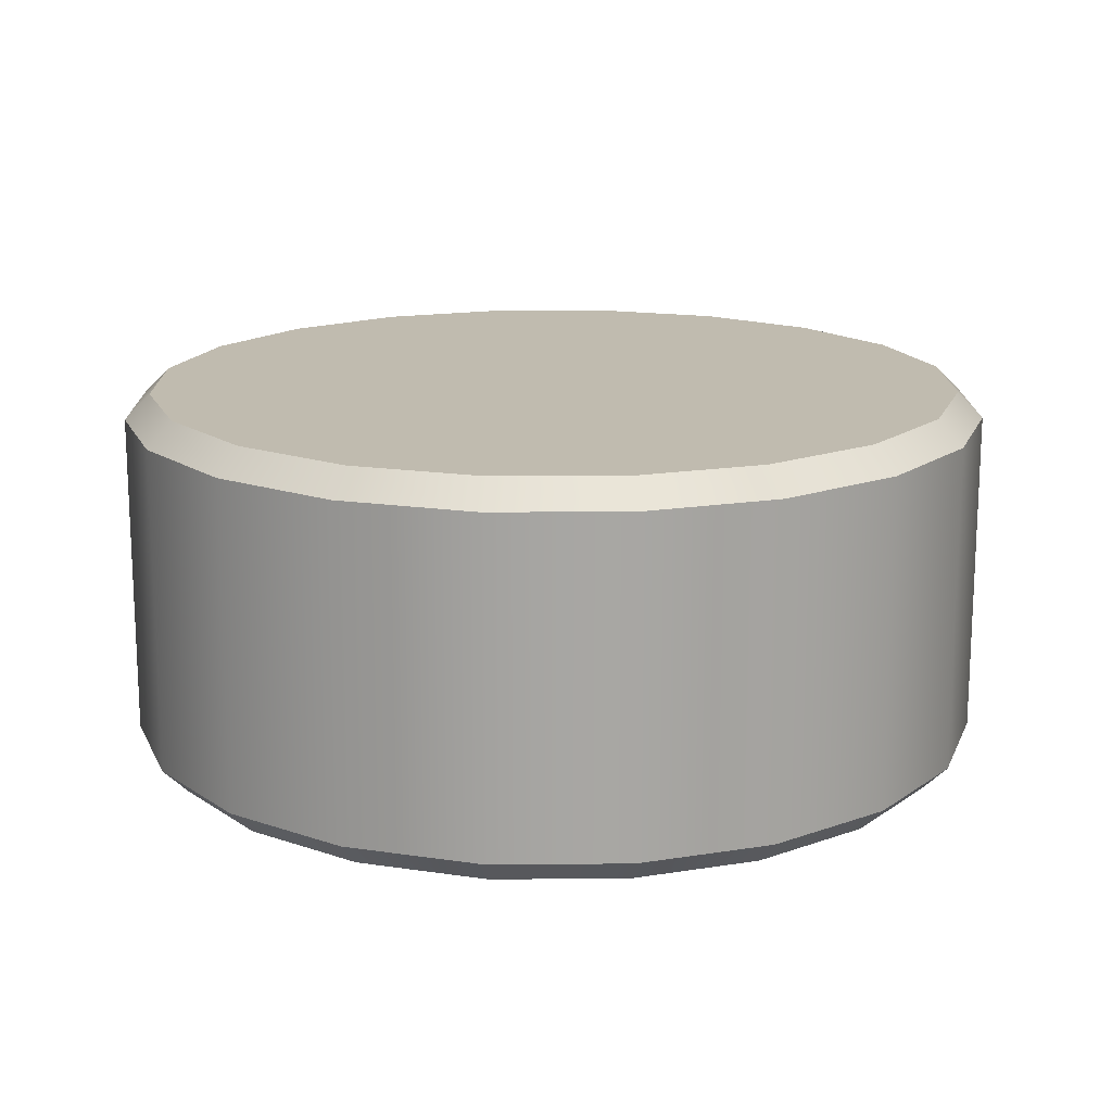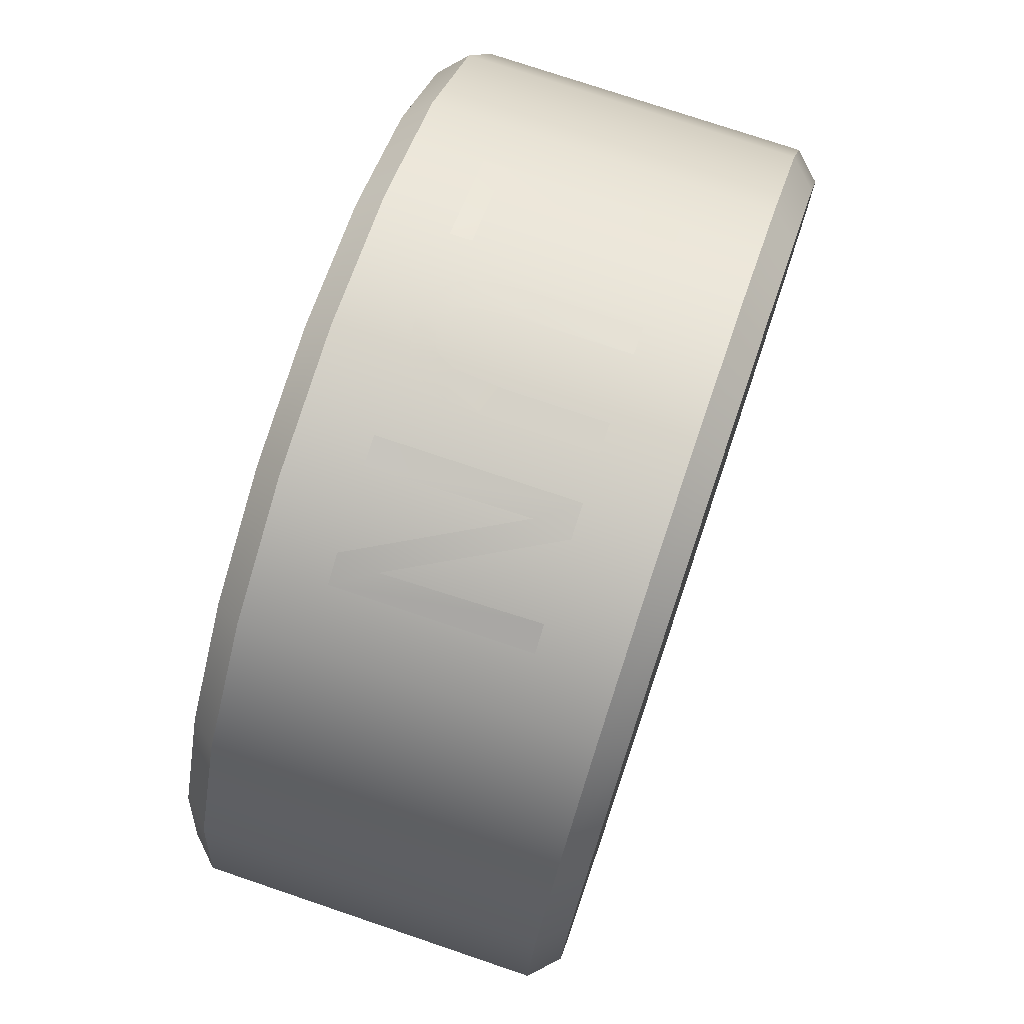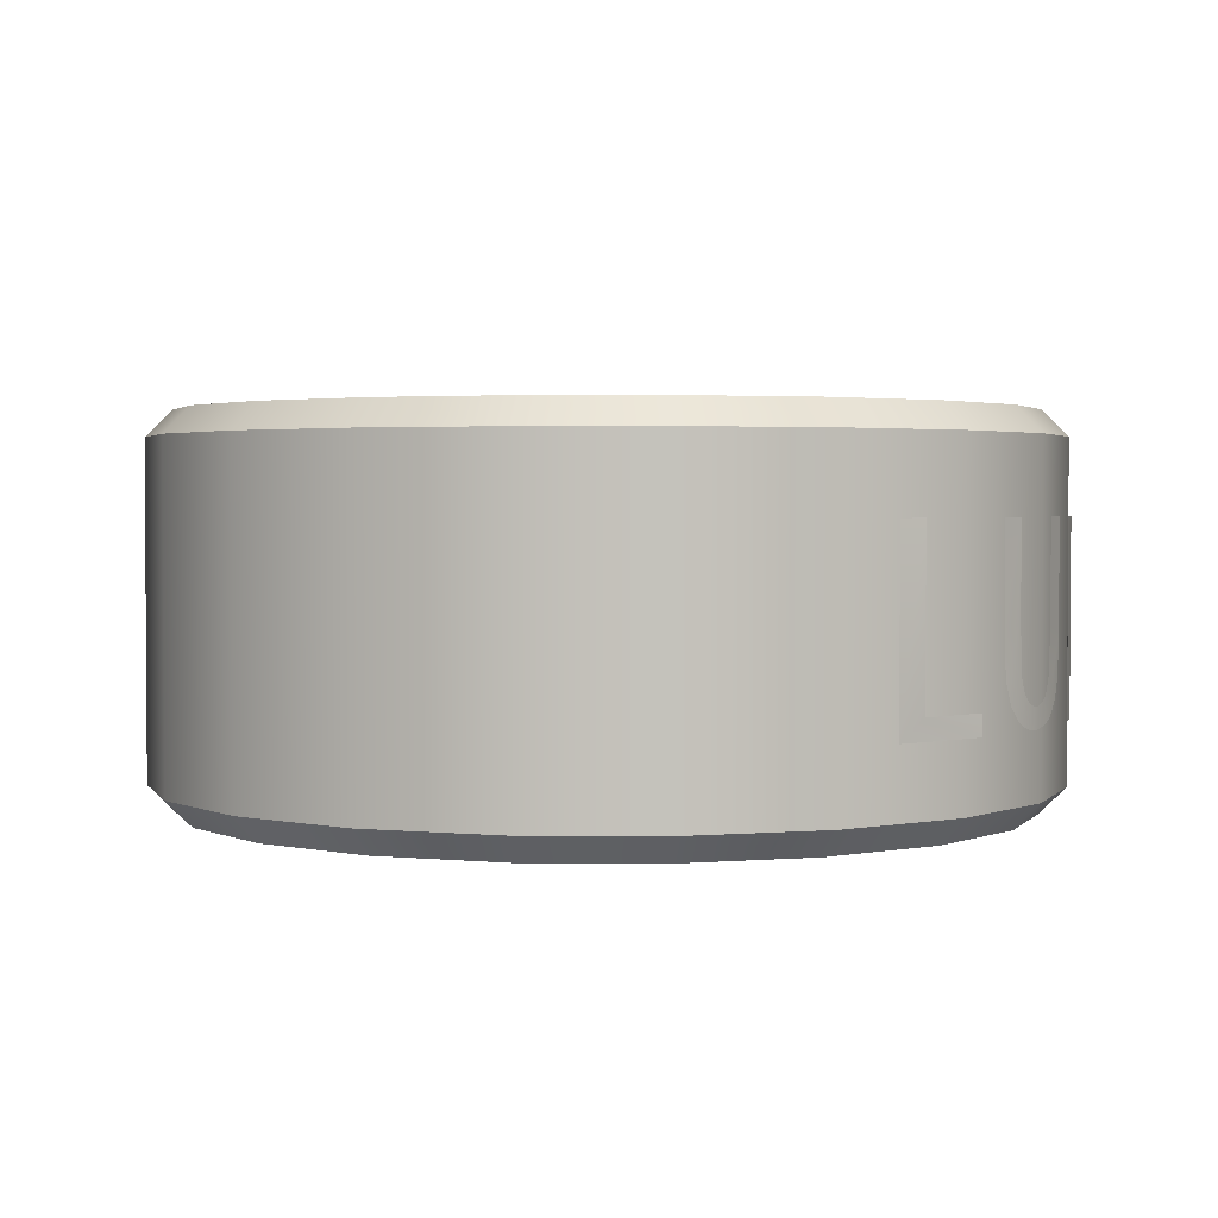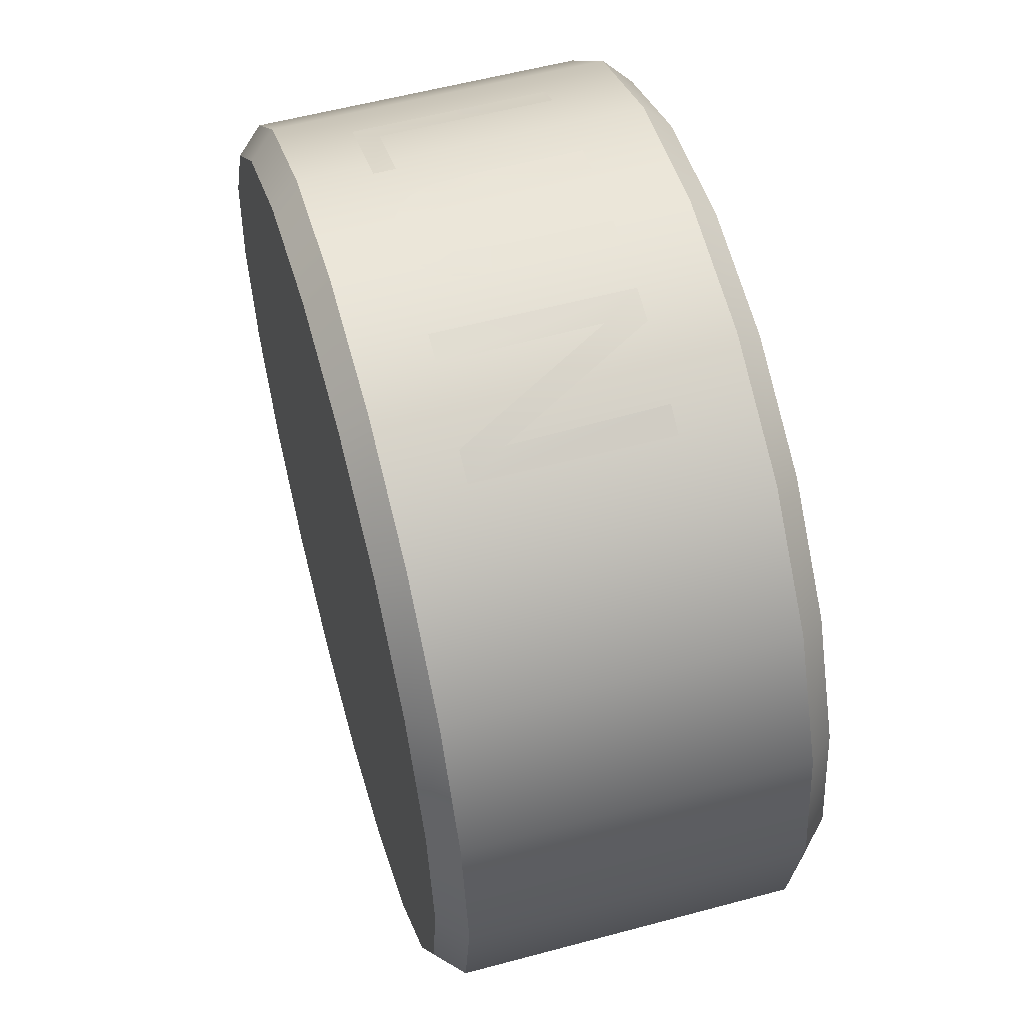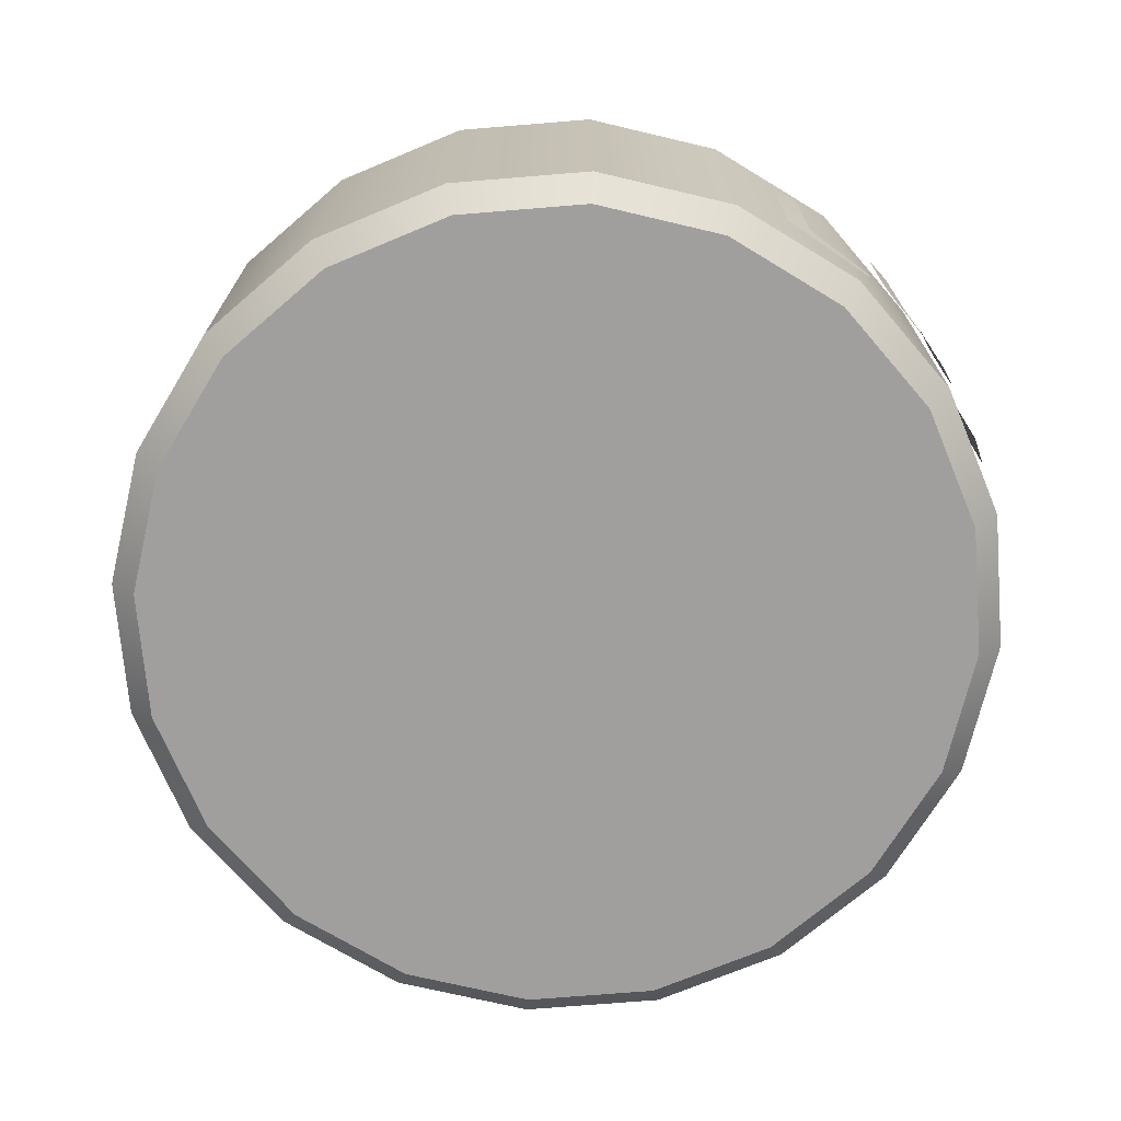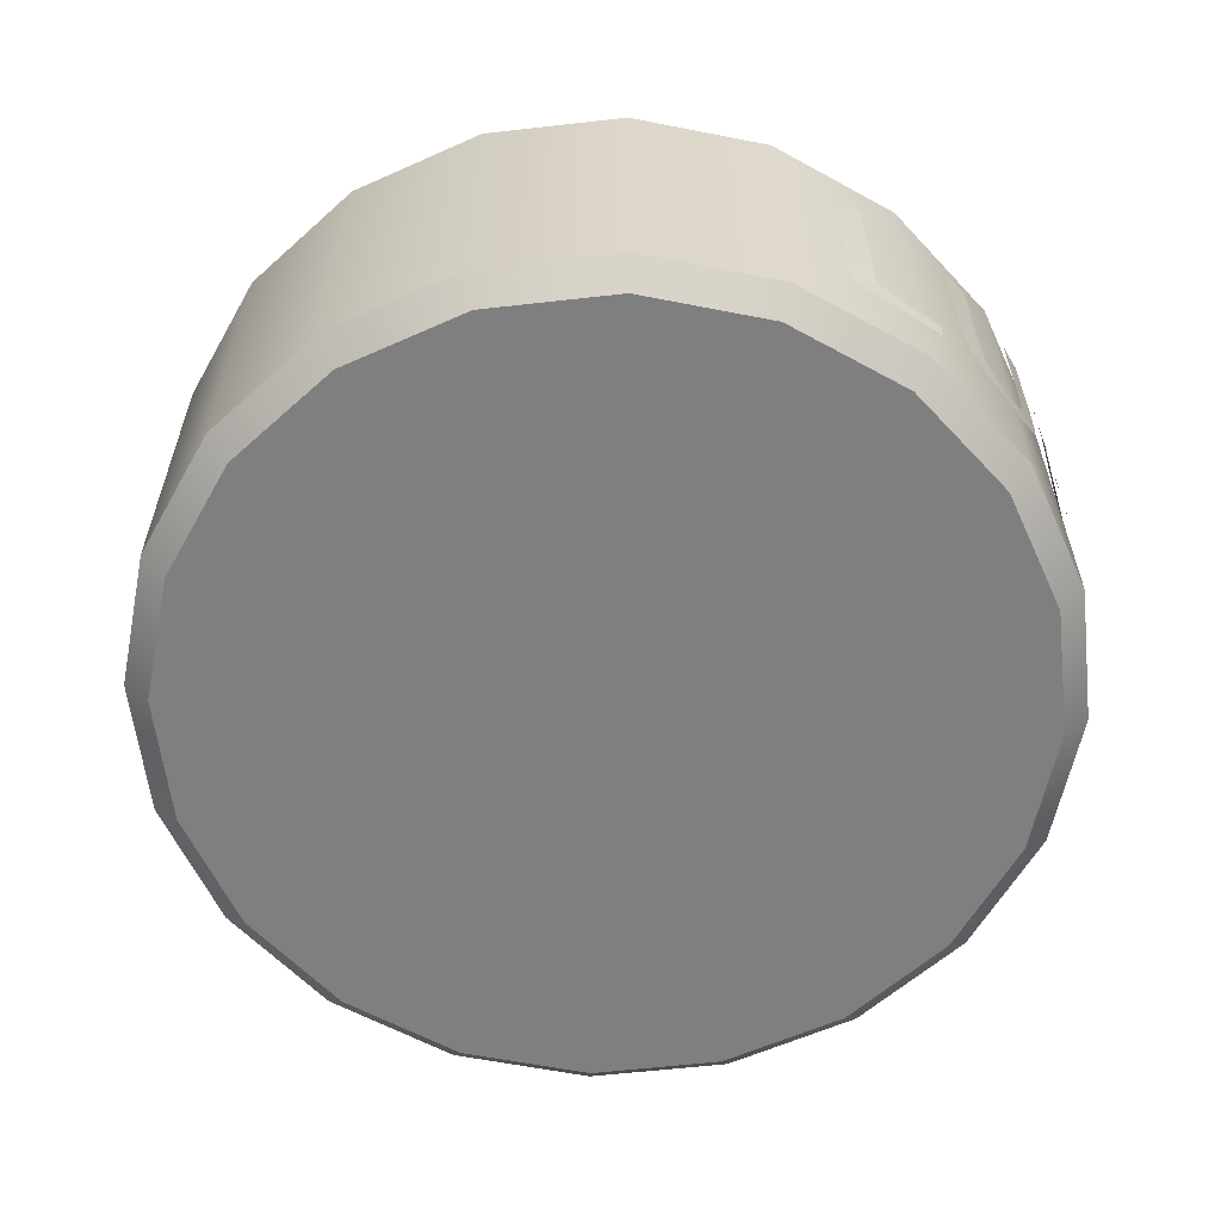
<metadata>
{"format":"obj","ext":"obj","renderer":"f3d","projection":"perspective","resolution":1024,"background":"white","views":[{"elev":16.0,"azim":-117.6,"up":"+Y"},{"elev":75.5,"azim":108.7,"up":"+Z"},{"elev":2.4,"azim":-61.6,"up":"+Y"},{"elev":56.7,"azim":74.3,"up":"+Z"},{"elev":-71.3,"azim":-58.3,"up":"+Y"},{"elev":-59.9,"azim":-56.4,"up":"+Y"}]}
</metadata>
<code>
g default
v 0 0 -0.003221
v 0 0.4708 -0.003221
v 0.4871 0 -0.1615
v 0.5174 0.03187 -0.1713
v 0.4143 0 -0.3043
v 0.4401 0.03187 -0.323
v 0.301 0 -0.4176
v 0.3198 0.03187 -0.4433
v 0.1583 0 -0.4903
v 0.1681 0.03187 -0.5206
v 0 0 -0.5154
v 0 0.03187 -0.5472
v -0.1583 0 -0.4903
v -0.1681 0.03187 -0.5206
v -0.301 0 -0.4176
v -0.3198 0.03187 -0.4433
v -0.4143 0 -0.3043
v -0.4401 0.03187 -0.323
v -0.4871 0 -0.1615
v -0.5174 0.03187 -0.1713
v -0.5122 0 -0.003221
v -0.544 0.03187 -0.003221
v -0.4871 0 0.155
v -0.5174 0.03187 0.1649
v -0.4143 0 0.2978
v -0.4401 0.03187 0.3165
v -0.301 0 0.4111
v -0.3198 0.03187 0.4369
v -0.1583 0 0.4839
v -0.1681 0.03187 0.5142
v 0 0 0.5089
v 0 0.03187 0.5408
v 0.1583 0 0.4839
v 0.1681 0.03187 0.5142
v 0.301 0 0.4111
v 0.3198 0.03187 0.4369
v 0.4143 0 0.2978
v 0.4401 0.03187 0.3165
v 0.4871 0 0.155
v 0.5174 0.03187 0.1649
v 0.5121 0 -0.003221
v 0.544 0.03187 -0.003221
v 0.4871 0.4708 -0.1615
v 0.5174 0.4389 -0.1713
v 0.4143 0.4708 -0.3043
v 0.4401 0.4389 -0.323
v 0.301 0.4708 -0.4176
v 0.3198 0.4389 -0.4433
v 0.1583 0.4708 -0.4903
v 0.1681 0.4389 -0.5206
v 0 0.4708 -0.5154
v 0 0.4389 -0.5472
v -0.1583 0.4708 -0.4903
v -0.1681 0.4389 -0.5206
v -0.301 0.4708 -0.4176
v -0.3198 0.4389 -0.4433
v -0.4143 0.4708 -0.3043
v -0.4401 0.4389 -0.323
v -0.4871 0.4708 -0.1615
v -0.5174 0.4389 -0.1713
v -0.5122 0.4708 -0.003221
v -0.544 0.4389 -0.003221
v -0.4871 0.4708 0.155
v -0.5174 0.4389 0.1649
v -0.4143 0.4708 0.2978
v -0.4401 0.4389 0.3165
v -0.301 0.4708 0.4111
v -0.3198 0.4389 0.4369
v -0.1583 0.4708 0.4839
v -0.1681 0.4389 0.5142
v 0 0.4708 0.5089
v 0 0.4389 0.5408
v 0.1583 0.4708 0.4839
v 0.1681 0.4389 0.5142
v 0.301 0.4708 0.4111
v 0.3198 0.4389 0.4369
v 0.4143 0.4708 0.2978
v 0.4401 0.4389 0.3165
v 0.4871 0.4708 0.155
v 0.5174 0.4389 0.1649
v 0.5121 0.4708 -0.003221
v 0.544 0.4389 -0.003221
v -0.1444 0.1154 0.5258
v -0.2553 0.1154 0.4766
v -0.2553 0.3474 0.4766
v -0.2253 0.3474 0.4932
v -0.2253 0.1412 0.4932
v -0.1444 0.1412 0.5258
v -0.106 0.3474 0.5358
v -0.07222 0.3474 0.542
v 0.009732 0.3474 0.5472
v -0.0308 0.1411 0.5463
v 0.04399 0.3474 0.5453
v -0.03481 0.1154 0.546
v 0.04406 0.2285 0.5453
v 0.04403 0.2165 0.5453
v -0.106 0.216 0.5358
v -0.07222 0.2314 0.542
v 0.009738 0.2314 0.5472
v 0.04406 0.2314 0.5453
v -0.106 0.2314 0.5358
v -0.04974 0.1459 0.5447
v -0.04974 0.1168 0.5447
v 0.005444 0.1734 0.5472
v 0.04001 0.1734 0.5456
v -0.002861 0.1549 0.5472
v -0.00288 0.1205 0.5472
v 0.0278 0.1444 0.5465
v -0.00287 0.1444 0.5472
v 0.02061 0.1358 0.5468
v 0.0206 0.1444 0.5468
v 0.01389 0.1299 0.5471
v -0.00287 0.1299 0.5472
v 0.00887 0.1264 0.5472
v 0.008867 0.1299 0.5472
v 0.008867 0.1444 0.5472
v 0.0206 0.1734 0.5468
v 0.03556 0.1589 0.546
v 0.0206 0.1589 0.5468
v 0.03232 0.1518 0.5462
v 0.03232 0.1589 0.5462
v 0.03232 0.1734 0.5462
v -0.04706 0.1444 0.545
v -0.01507 0.1444 0.547
v -0.04974 0.1444 0.5447
v -0.02634 0.1413 0.5465
v -0.02633 0.1156 0.5465
v -0.02633 0.1299 0.5465
v -0.04974 0.1299 0.5447
v -0.03805 0.1155 0.5458
v -0.03805 0.1299 0.5458
v -0.03804 0.1417 0.5458
v -0.01461 0.1447 0.547
v -0.01461 0.1444 0.547
v -0.005472 0.1517 0.5472
v -0.00287 0.1517 0.5472
v -0.008735 0.1485 0.5472
v -0.008739 0.1444 0.5472
v -0.06828 0.1734 0.5425
v -0.1025 0.1734 0.5366
v -0.07801 0.1296 0.5411
v -0.078 0.1734 0.5411
v -0.078 0.1444 0.5411
v -0.06389 0.1211 0.5431
v -0.0639 0.1444 0.5431
v -0.06386 0.1619 0.5431
v -0.06225 0.1589 0.5433
v -0.0639 0.1589 0.5431
v -0.05685 0.1517 0.544
v -0.05682 0.1444 0.544
v -0.09142 0.1444 0.5388
v -0.09202 0.1454 0.5386
v -0.09204 0.1734 0.5386
v -0.078 0.2314 0.5411
v 0.2553 0.1154 0.4766
v 0.2226 0.1154 0.4946
v 0.1296 0.3022 0.53
v 0.1321 0.1154 0.5294
v 0.09871 0.1154 0.5373
v 0.09871 0.3474 0.5373
v 0.1376 0.3474 0.5278
v 0.2287 0.1636 0.4914
v 0.2253 0.3474 0.4932
v 0.2553 0.3474 0.4766
g LUN
f 46 44 4
f 4 6 46
f 48 46 6
f 6 8 48
f 50 48 8
f 8 10 50
f 52 50 10
f 10 12 52
f 54 52 12
f 12 14 54
f 56 54 14
f 14 16 56
f 58 56 16
f 16 18 58
f 60 58 18
f 18 20 60
f 62 60 20
f 20 22 62
f 64 62 22
f 22 24 64
f 66 64 24
f 24 26 66
f 68 66 26
f 26 28 68
f 70 68 28
f 28 30 70
f 72 70 30
f 30 32 72
f 74 72 32
f 32 34 74
f 76 74 34
f 34 36 76
f 78 76 36
f 36 38 78
f 80 78 38
f 38 40 80
f 82 80 40
f 40 42 82
f 44 82 42
f 42 4 44
f 5 3 1
f 7 5 1
f 9 7 1
f 11 9 1
f 13 11 1
f 15 13 1
f 17 15 1
f 19 17 1
f 21 19 1
f 23 21 1
f 25 23 1
f 27 25 1
f 29 27 1
f 31 29 1
f 33 31 1
f 35 33 1
f 37 35 1
f 39 37 1
f 41 39 1
f 3 41 1
f 43 45 2
f 45 47 2
f 47 49 2
f 49 51 2
f 51 53 2
f 53 55 2
f 55 57 2
f 57 59 2
f 59 61 2
f 61 63 2
f 63 65 2
f 65 67 2
f 67 69 2
f 69 71 2
f 71 73 2
f 73 75 2
f 75 77 2
f 77 79 2
f 79 81 2
f 81 43 2
f 5 6 4
f 4 3 5
f 42 41 3
f 3 4 42
f 7 8 6
f 6 5 7
f 9 10 8
f 8 7 9
f 11 12 10
f 10 9 11
f 13 14 12
f 12 11 13
f 15 16 14
f 14 13 15
f 17 18 16
f 16 15 17
f 19 20 18
f 18 17 19
f 21 22 20
f 20 19 21
f 23 24 22
f 22 21 23
f 25 26 24
f 24 23 25
f 27 28 26
f 26 25 27
f 29 30 28
f 28 27 29
f 31 32 30
f 30 29 31
f 33 34 32
f 32 31 33
f 35 36 34
f 34 33 35
f 37 38 36
f 36 35 37
f 39 40 38
f 38 37 39
f 41 42 40
f 40 39 41
f 81 82 44
f 44 43 81
f 46 45 43
f 43 44 46
f 48 47 45
f 45 46 48
f 50 49 47
f 47 48 50
f 52 51 49
f 49 50 52
f 54 53 51
f 51 52 54
f 56 55 53
f 53 54 56
f 58 57 55
f 55 56 58
f 60 59 57
f 57 58 60
f 62 61 59
f 59 60 62
f 64 63 61
f 61 62 64
f 66 65 63
f 63 64 66
f 68 67 65
f 65 66 68
f 70 69 67
f 67 68 70
f 72 71 69
f 69 70 72
f 74 73 71
f 71 72 74
f 76 75 73
f 73 74 76
f 78 77 75
f 75 76 78
f 80 79 77
f 77 78 80
f 82 81 79
f 79 80 82
f 85 84 86
f 86 84 87
f 83 87 84
f 88 87 83
f 98 90 154
f 101 97 154
f 100 99 95
f 123 102 125
f 117 104 119
f 113 115 109
f 110 108 111
f 107 114 113
f 114 112 115
f 115 112 116
f 119 121 117
f 111 108 119
f 120 118 121
f 105 122 118
f 131 132 129
f 127 107 128
f 129 103 131
f 130 94 131
f 126 92 128
f 133 124 134
f 106 135 136
f 137 133 138
f 136 135 109
f 140 152 153
f 145 148 143
f 143 141 145
f 103 129 144
f 147 146 148
f 150 149 145
f 125 102 150
f 151 141 143
f 153 152 142
f 139 98 142
f 91 99 100
f 89 101 90
f 101 154 90
f 142 154 153
f 140 154 97
f 140 153 154
f 105 96 122
f 104 96 99
f 96 95 99
f 104 117 96
f 117 122 96
f 109 116 136
f 111 119 116
f 116 119 106
f 106 119 104
f 106 136 116
f 116 109 115
f 115 113 114
f 111 116 110
f 110 116 112
f 122 117 121
f 121 119 120
f 108 120 119
f 121 118 122
f 125 129 123
f 132 123 129
f 109 138 113
f 126 128 124
f 124 128 113
f 107 113 128
f 124 113 134
f 134 113 138
f 130 131 103
f 128 131 127
f 127 131 94
f 131 128 132
f 132 128 92
f 134 138 133
f 138 109 137
f 137 109 135
f 146 139 148
f 142 143 139
f 148 139 143
f 144 145 141
f 145 144 150
f 125 144 129
f 125 150 144
f 148 145 147
f 149 147 145
f 149 150 102
f 143 142 152
f 152 151 143
f 154 142 98
f 93 91 100
f 156 155 162
f 161 160 157
f 157 156 161
f 163 162 155
f 162 161 156
f 157 160 158
f 159 158 160
f 164 163 155

</code>
